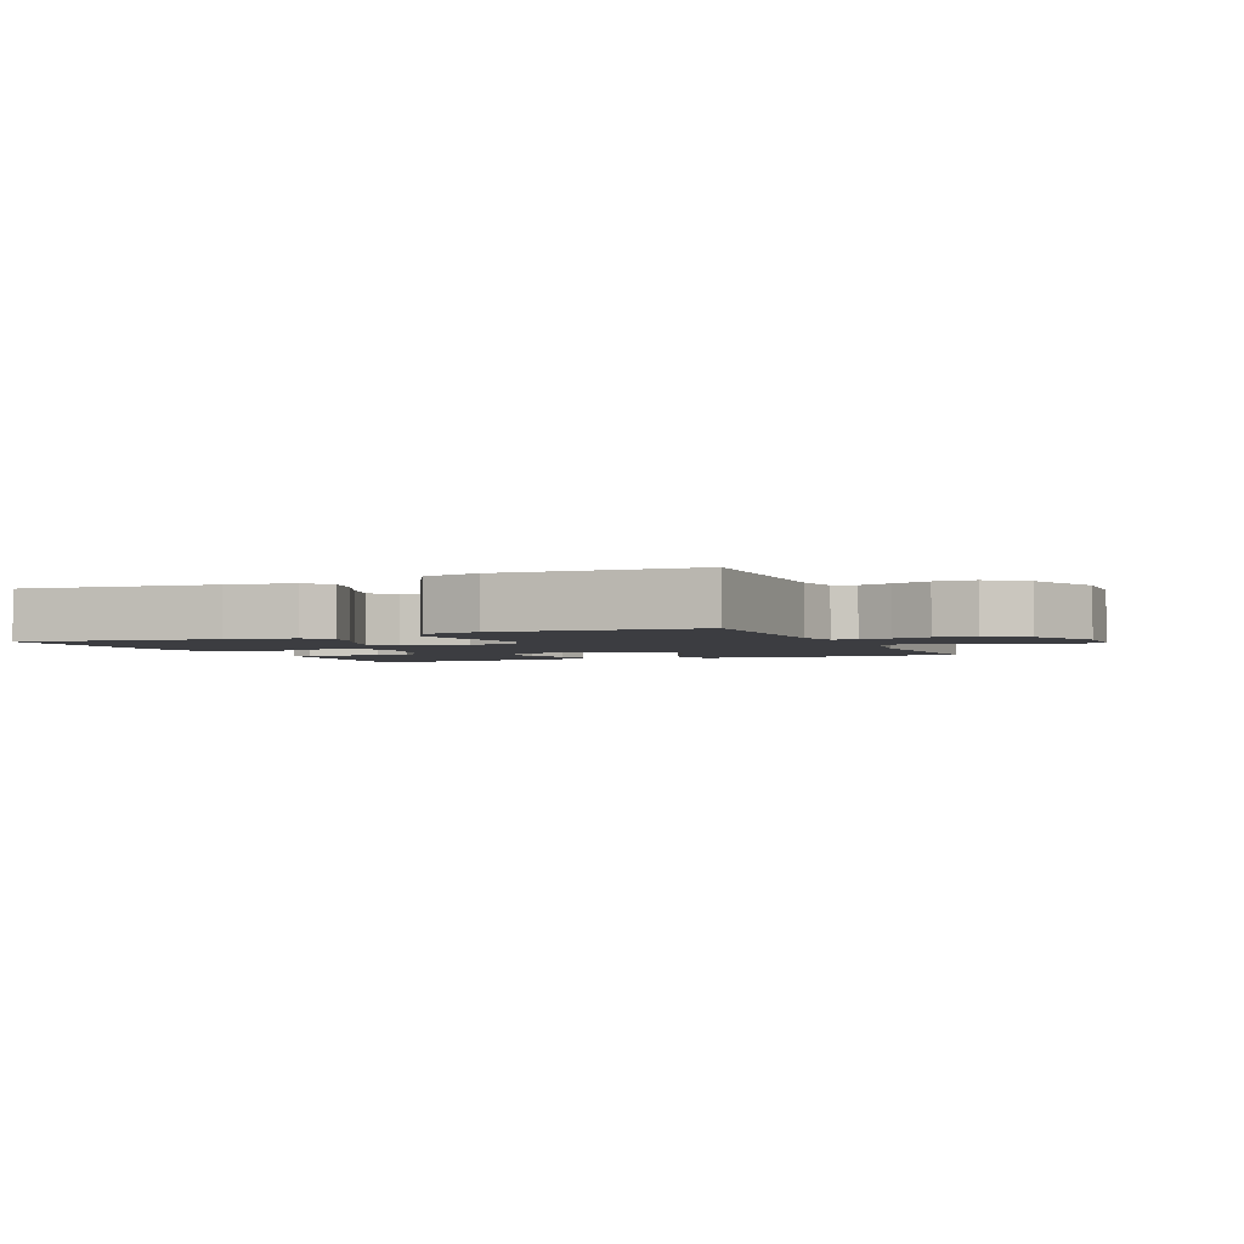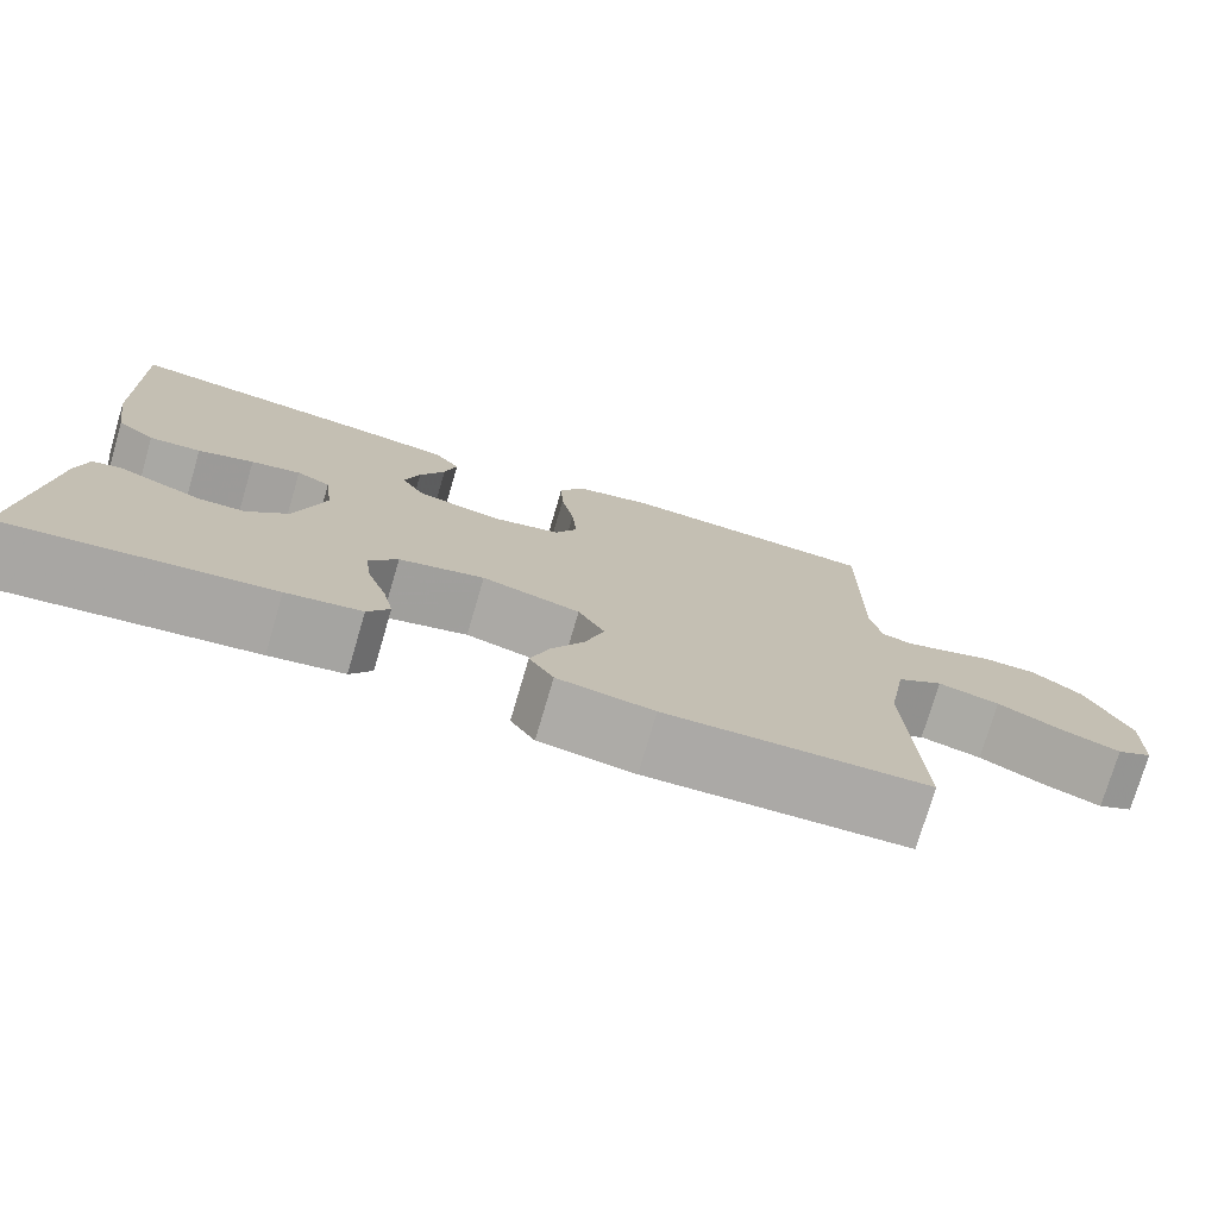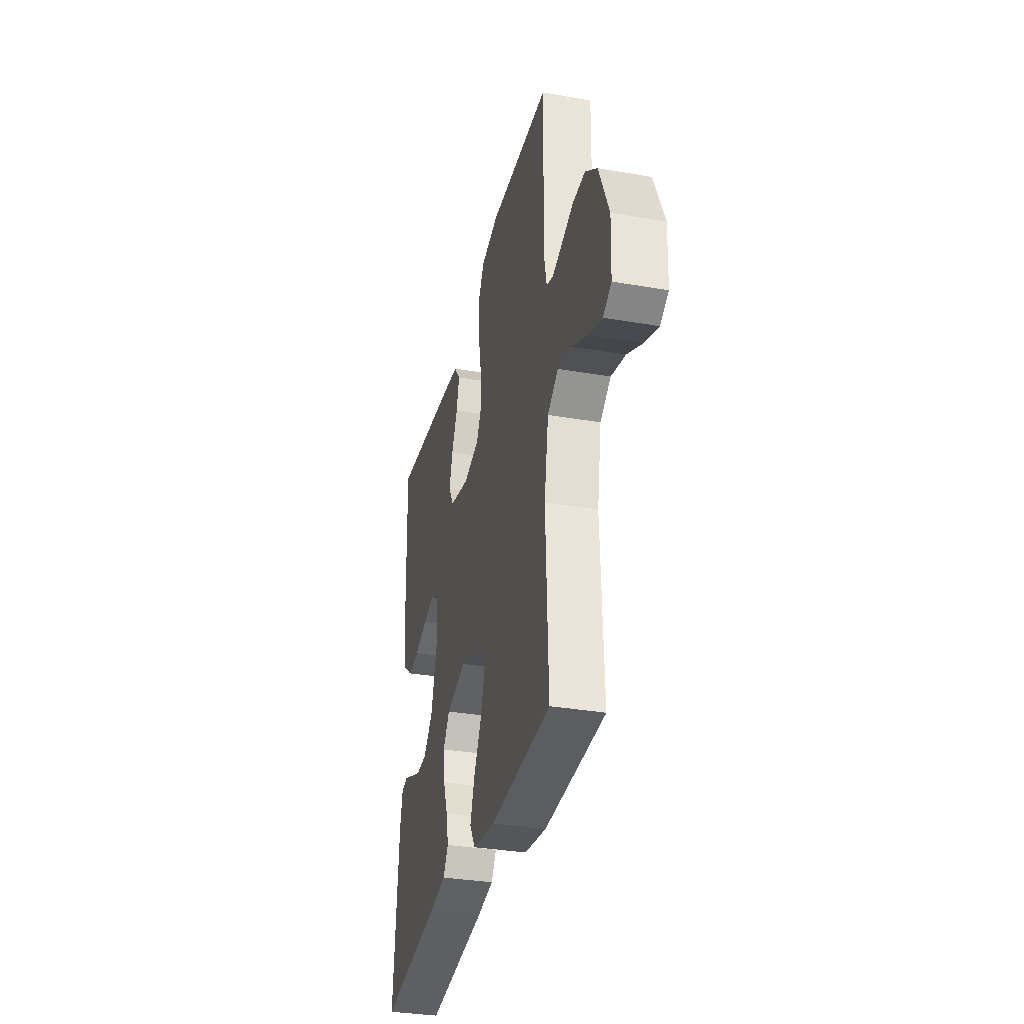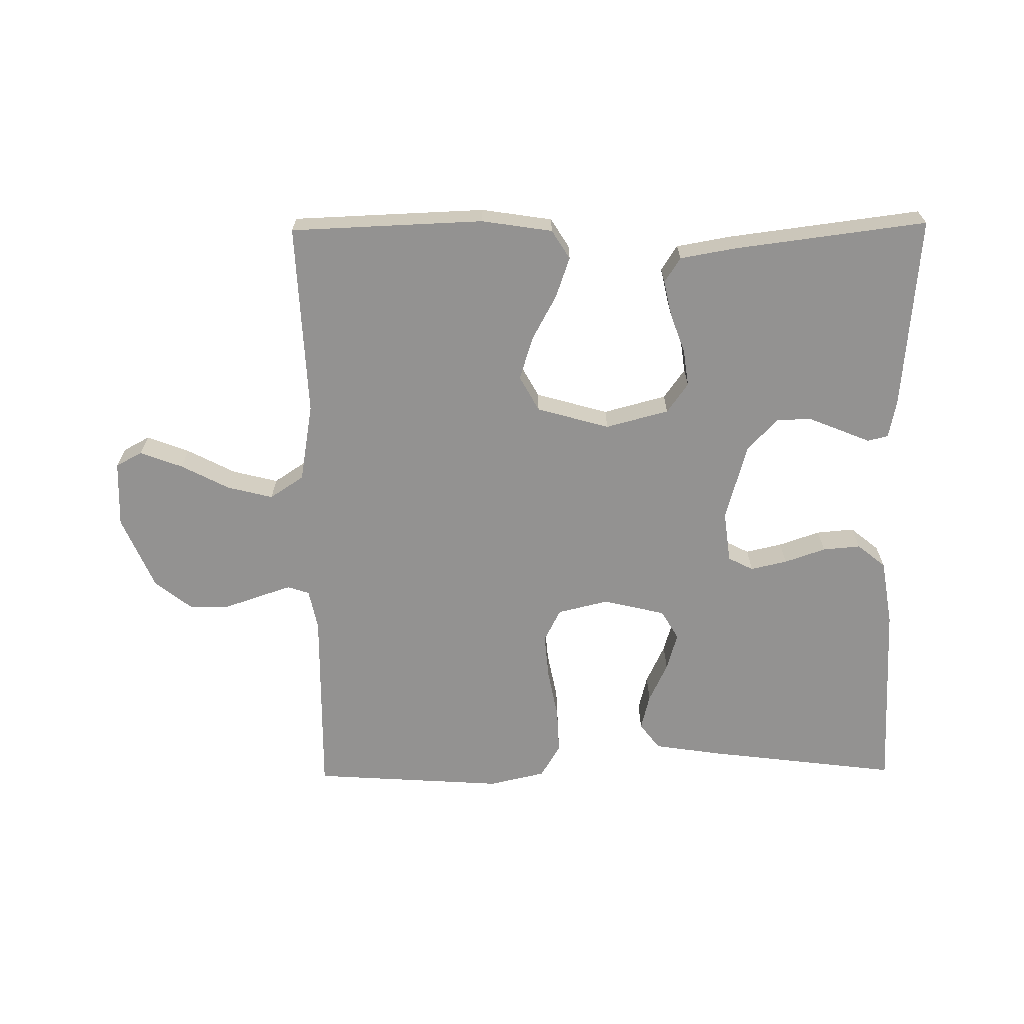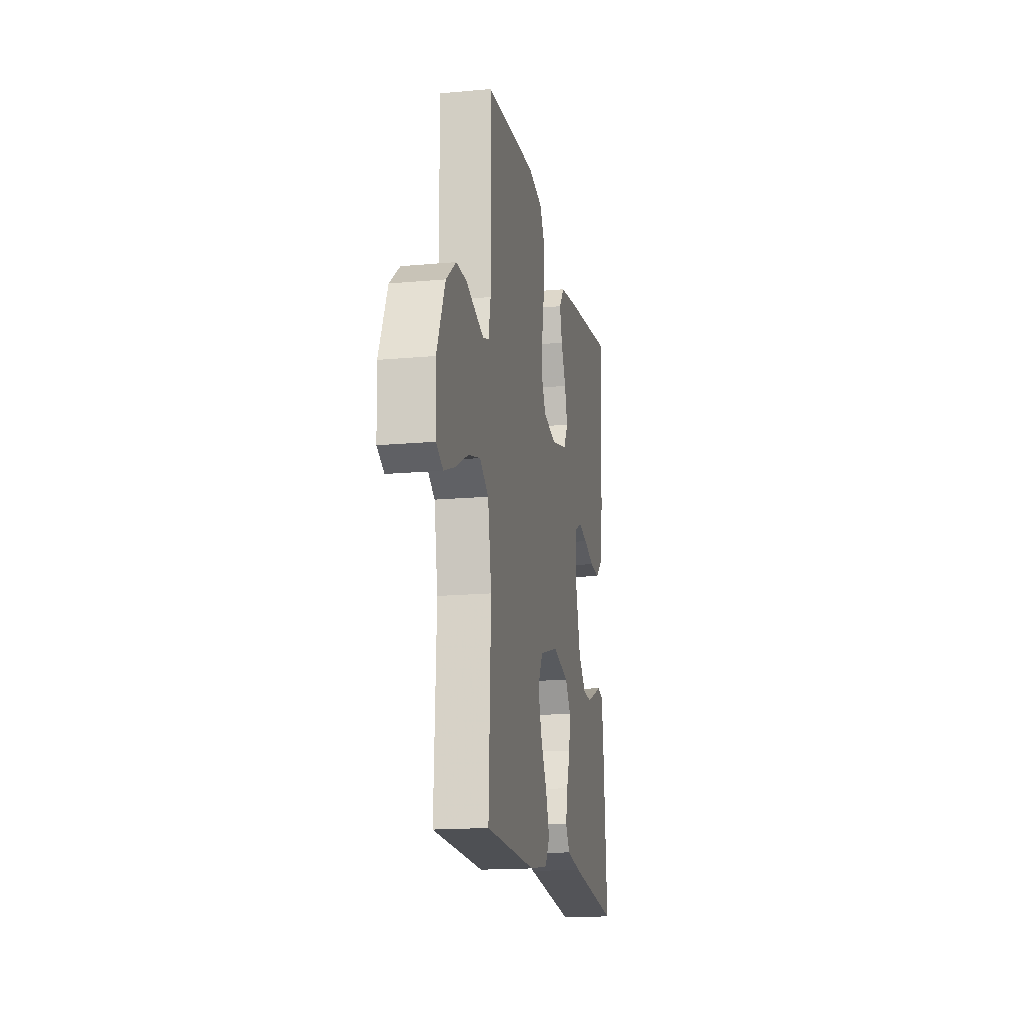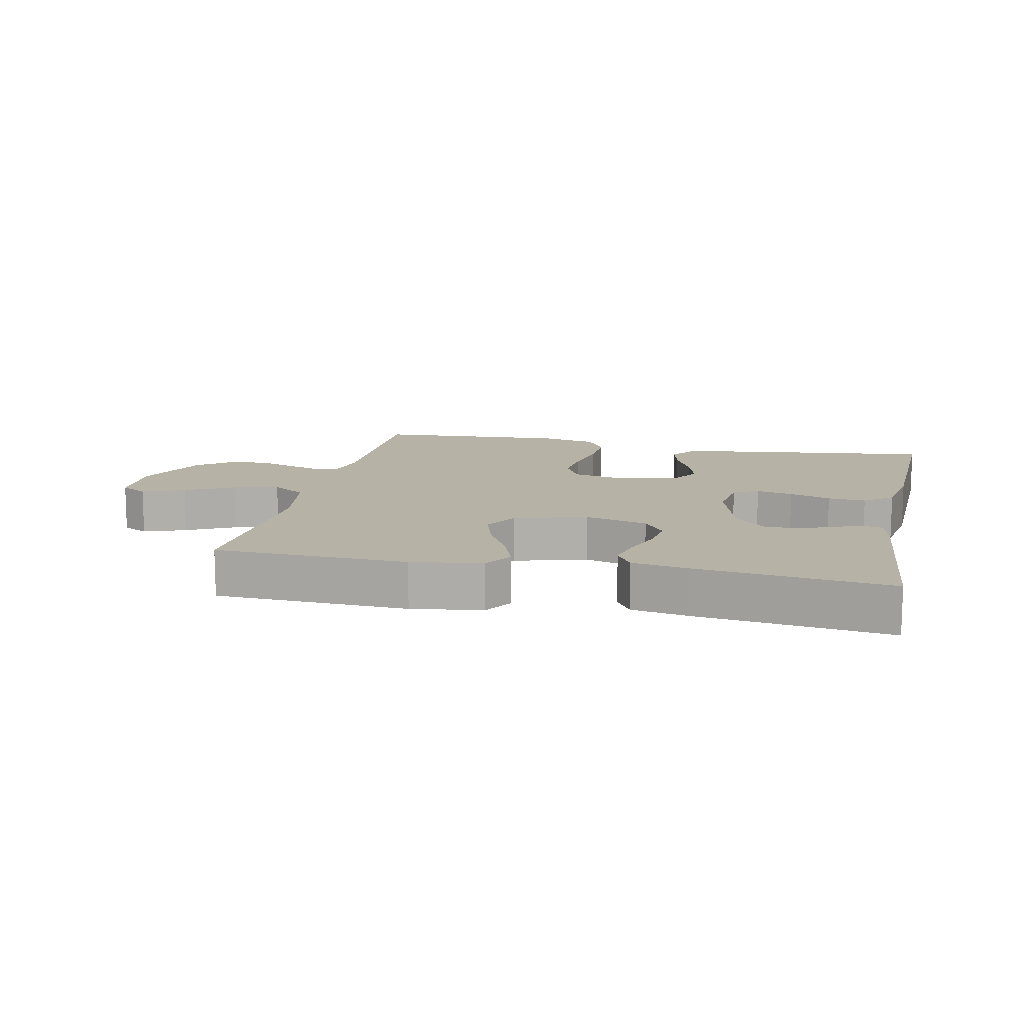
<metadata>
{"format":"obj","ext":"obj","renderer":"f3d","projection":"perspective","resolution":1024,"background":"white","views":[{"elev":-2.7,"azim":23.6,"up":"+Y"},{"elev":-75.9,"azim":-16.4,"up":"+Z"},{"elev":-33.8,"azim":76.7,"up":"+Z"},{"elev":-66.4,"azim":-179.3,"up":"+Y"},{"elev":-16.4,"azim":100.7,"up":"+Z"},{"elev":12.4,"azim":-167.7,"up":"+Y"}]}
</metadata>
<code>
v 0.5 0.07 -0.5
v 0.2 0.07 -0.511
v 0.09 0.07 -0.494
v 0.062 0.07 -0.449
v 0.084 0.07 -0.386
v 0.122 0.07 -0.316
v 0.143 0.07 -0.249
v 0.113 0.07 -0.194
v 0 0.07 -0.162
v -0.098 0.07 -0.188
v -0.131 0.07 -0.234
v -0.123 0.07 -0.292
v -0.101 0.07 -0.353
v -0.089 0.07 -0.408
v -0.114 0.07 -0.447
v -0.2 0.07 -0.462
v -0.5 0.07 -0.5
v -0.475 0.07 -0.2
v -0.463 0.07 -0.14
v -0.431 0.07 -0.132
v -0.385 0.07 -0.151
v -0.333 0.07 -0.172
v -0.28 0.07 -0.17
v -0.233 0.07 -0.121
v -0.199 0.07 0
v -0.209 0.07 0.08
v -0.248 0.07 0.1
v -0.305 0.07 0.087
v -0.369 0.07 0.065
v -0.428 0.07 0.06
v -0.472 0.07 0.096
v -0.489 0.07 0.2
v -0.5 0.07 0.5
v -0.2 0.07 0.462
v -0.095 0.07 0.446
v -0.064 0.07 0.405
v -0.078 0.07 0.349
v -0.107 0.07 0.287
v -0.124 0.07 0.228
v -0.097 0.07 0.182
v 0 0.07 0.159
v 0.079 0.07 0.178
v 0.105 0.07 0.229
v 0.099 0.07 0.3
v 0.084 0.07 0.377
v 0.081 0.07 0.448
v 0.112 0.07 0.5
v 0.2 0.07 0.52
v 0.5 0.07 0.5
v 0.496 0.07 0.2
v 0.509 0.07 0.136
v 0.543 0.07 0.125
v 0.592 0.07 0.141
v 0.65 0.07 0.161
v 0.711 0.07 0.161
v 0.769 0.07 0.115
v 0.818 0.07 0
v 0.814 0.07 -0.103
v 0.773 0.07 -0.125
v 0.707 0.07 -0.1
v 0.632 0.07 -0.061
v 0.561 0.07 -0.043
v 0.508 0.07 -0.078
v 0.487 0.07 -0.2
v 0.5 0 -0.5
v 0.2 0 -0.511
v 0.09 0 -0.494
v 0.062 0 -0.449
v 0.084 0 -0.386
v 0.122 0 -0.316
v 0.143 0 -0.249
v 0.113 0 -0.194
v 0 0 -0.162
v -0.098 0 -0.188
v -0.131 0 -0.234
v -0.123 0 -0.292
v -0.101 0 -0.353
v -0.089 0 -0.408
v -0.114 0 -0.447
v -0.2 0 -0.462
v -0.5 0 -0.5
v -0.475 0 -0.2
v -0.463 0 -0.14
v -0.431 0 -0.132
v -0.385 0 -0.151
v -0.333 0 -0.172
v -0.28 0 -0.17
v -0.233 0 -0.121
v -0.199 0 0
v -0.209 0 0.08
v -0.248 0 0.1
v -0.305 0 0.087
v -0.369 0 0.065
v -0.428 0 0.06
v -0.472 0 0.096
v -0.489 0 0.2
v -0.5 0 0.5
v -0.2 0 0.462
v -0.095 0 0.446
v -0.064 0 0.405
v -0.078 0 0.349
v -0.107 0 0.287
v -0.124 0 0.228
v -0.097 0 0.182
v 0 0 0.159
v 0.079 0 0.178
v 0.105 0 0.229
v 0.099 0 0.3
v 0.084 0 0.377
v 0.081 0 0.448
v 0.112 0 0.5
v 0.2 0 0.52
v 0.5 0 0.5
v 0.496 0 0.2
v 0.509 0 0.136
v 0.543 0 0.125
v 0.592 0 0.141
v 0.65 0 0.161
v 0.711 0 0.161
v 0.769 0 0.115
v 0.818 0 0
v 0.814 0 -0.103
v 0.773 0 -0.125
v 0.707 0 -0.1
v 0.632 0 -0.061
v 0.561 0 -0.043
v 0.508 0 -0.078
v 0.487 0 -0.2
f 59 60 61
f 58 59 61
f 57 58 61
f 56 57 61
f 55 56 61
f 54 55 61
f 53 54 61
f 52 53 61 62
f 51 52 62 63
f 48 49 50
f 47 48 50
f 46 47 50
f 45 46 50
f 44 45 50
f 51 63 64
f 50 51 64
f 44 50 64
f 43 44 64
f 36 37 38
f 35 36 38
f 34 35 38
f 33 34 38
f 32 33 38
f 31 32 38
f 30 31 38
f 29 30 38
f 28 29 38
f 27 28 38 39
f 26 27 39 40
f 19 20 21
f 18 19 21
f 17 18 21
f 16 17 21
f 15 16 21
f 14 15 21
f 13 14 21
f 12 13 21
f 12 21 22
f 11 12 22 23
f 4 5 6
f 3 4 6
f 2 3 6
f 1 2 6
f 64 1 6
f 64 6 7
f 64 7 8
f 43 64 8
f 42 43 8
f 41 42 8 9
f 41 9 10
f 40 41 10
f 26 40 10
f 25 26 10
f 24 25 10 11
f 11 23 24
f 125 124 123
f 125 123 122
f 125 122 121
f 125 121 120
f 125 120 119
f 125 119 118
f 125 118 117
f 126 125 117 116
f 127 126 116 115
f 114 113 112
f 114 112 111
f 114 111 110
f 114 110 109
f 114 109 108
f 128 127 115
f 128 115 114
f 128 114 108
f 128 108 107
f 102 101 100
f 102 100 99
f 102 99 98
f 102 98 97
f 102 97 96
f 102 96 95
f 102 95 94
f 102 94 93
f 102 93 92
f 103 102 92 91
f 104 103 91 90
f 85 84 83
f 85 83 82
f 85 82 81
f 85 81 80
f 85 80 79
f 85 79 78
f 85 78 77
f 85 77 76
f 86 85 76
f 87 86 76 75
f 70 69 68
f 70 68 67
f 70 67 66
f 70 66 65
f 70 65 128
f 71 70 128
f 72 71 128
f 72 128 107
f 72 107 106
f 73 72 106 105
f 74 73 105
f 74 105 104
f 74 104 90
f 74 90 89
f 75 74 89 88
f 88 87 75
f 1 65 66 2
f 2 66 67 3
f 3 67 68 4
f 4 68 69 5
f 5 69 70 6
f 6 70 71 7
f 7 71 72 8
f 8 72 73 9
f 9 73 74 10
f 10 74 75 11
f 11 75 76 12
f 12 76 77 13
f 13 77 78 14
f 14 78 79 15
f 15 79 80 16
f 16 80 81 17
f 17 81 82 18
f 18 82 83 19
f 19 83 84 20
f 20 84 85 21
f 21 85 86 22
f 22 86 87 23
f 23 87 88 24
f 24 88 89 25
f 25 89 90 26
f 26 90 91 27
f 27 91 92 28
f 28 92 93 29
f 29 93 94 30
f 30 94 95 31
f 31 95 96 32
f 32 96 97 33
f 33 97 98 34
f 34 98 99 35
f 35 99 100 36
f 36 100 101 37
f 37 101 102 38
f 38 102 103 39
f 39 103 104 40
f 40 104 105 41
f 41 105 106 42
f 42 106 107 43
f 43 107 108 44
f 44 108 109 45
f 45 109 110 46
f 46 110 111 47
f 47 111 112 48
f 48 112 113 49
f 49 113 114 50
f 50 114 115 51
f 51 115 116 52
f 52 116 117 53
f 53 117 118 54
f 54 118 119 55
f 55 119 120 56
f 56 120 121 57
f 57 121 122 58
f 58 122 123 59
f 59 123 124 60
f 60 124 125 61
f 61 125 126 62
f 62 126 127 63
f 63 127 128 64
f 64 128 65 1

</code>
